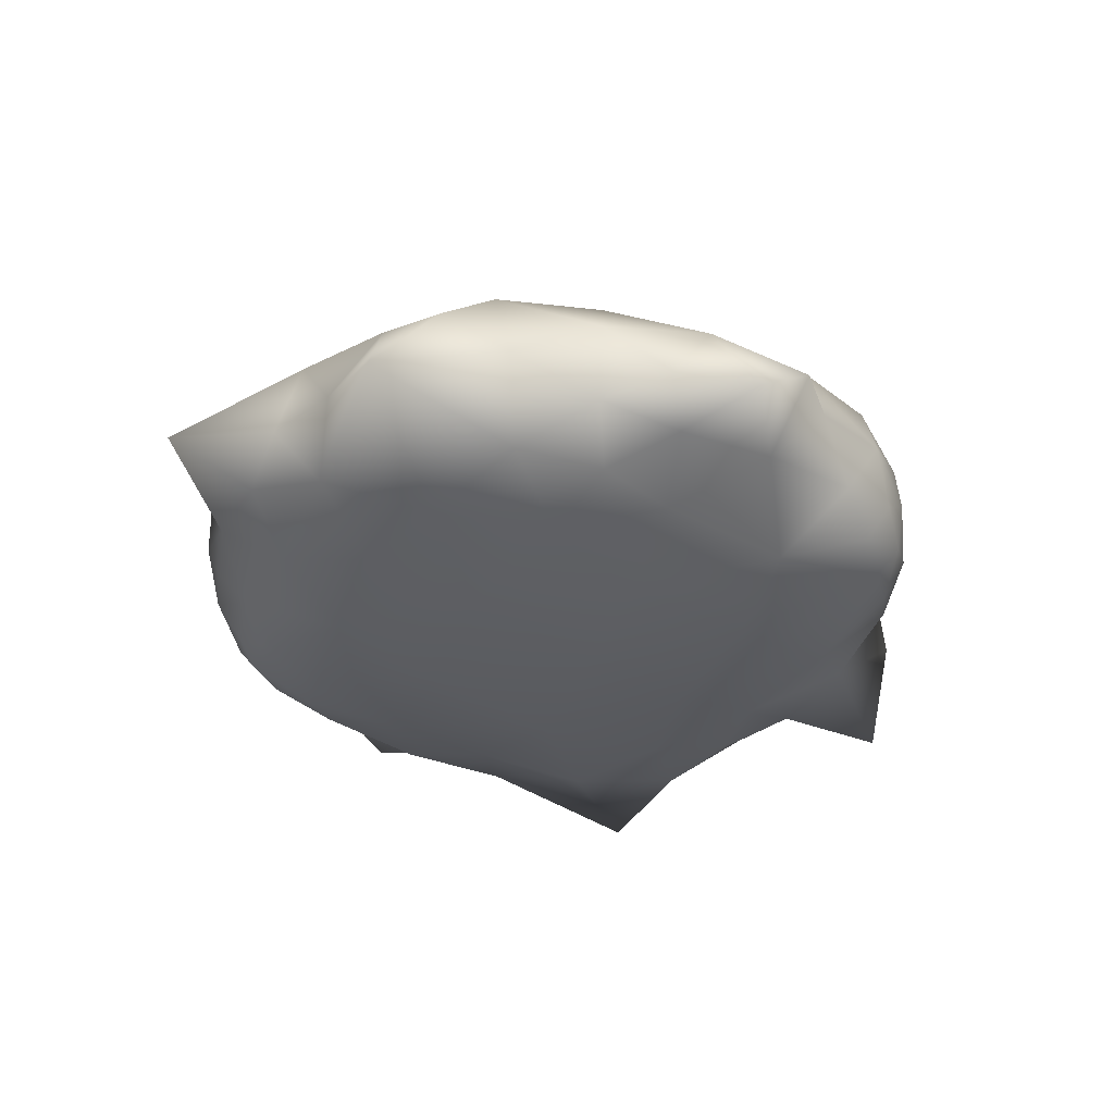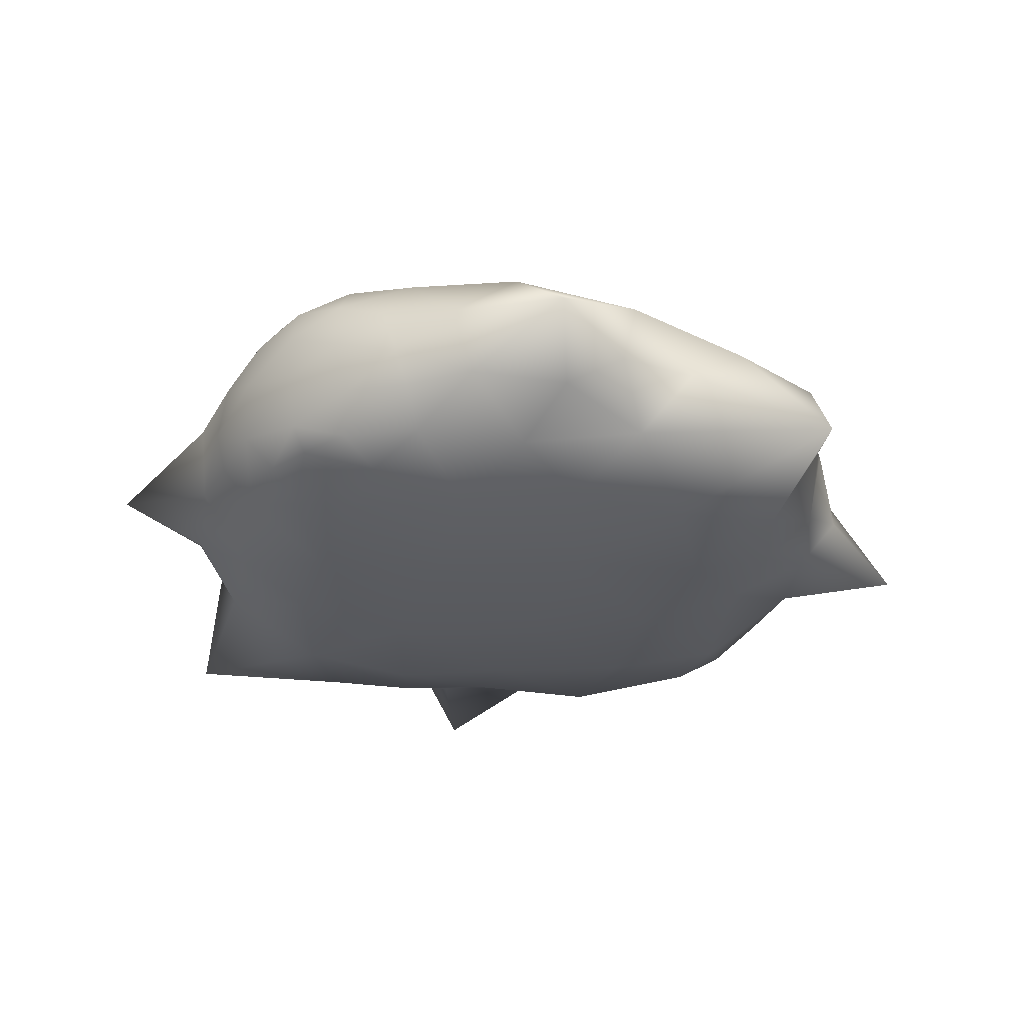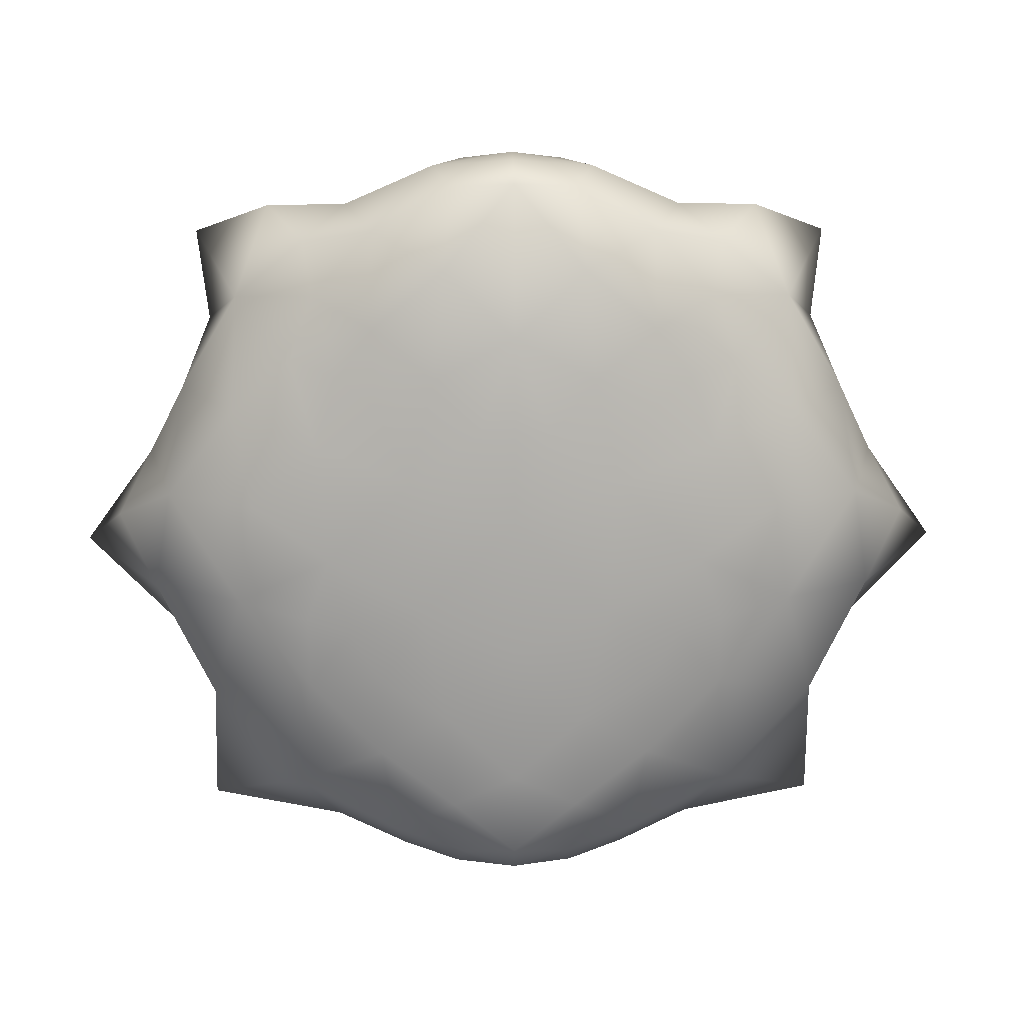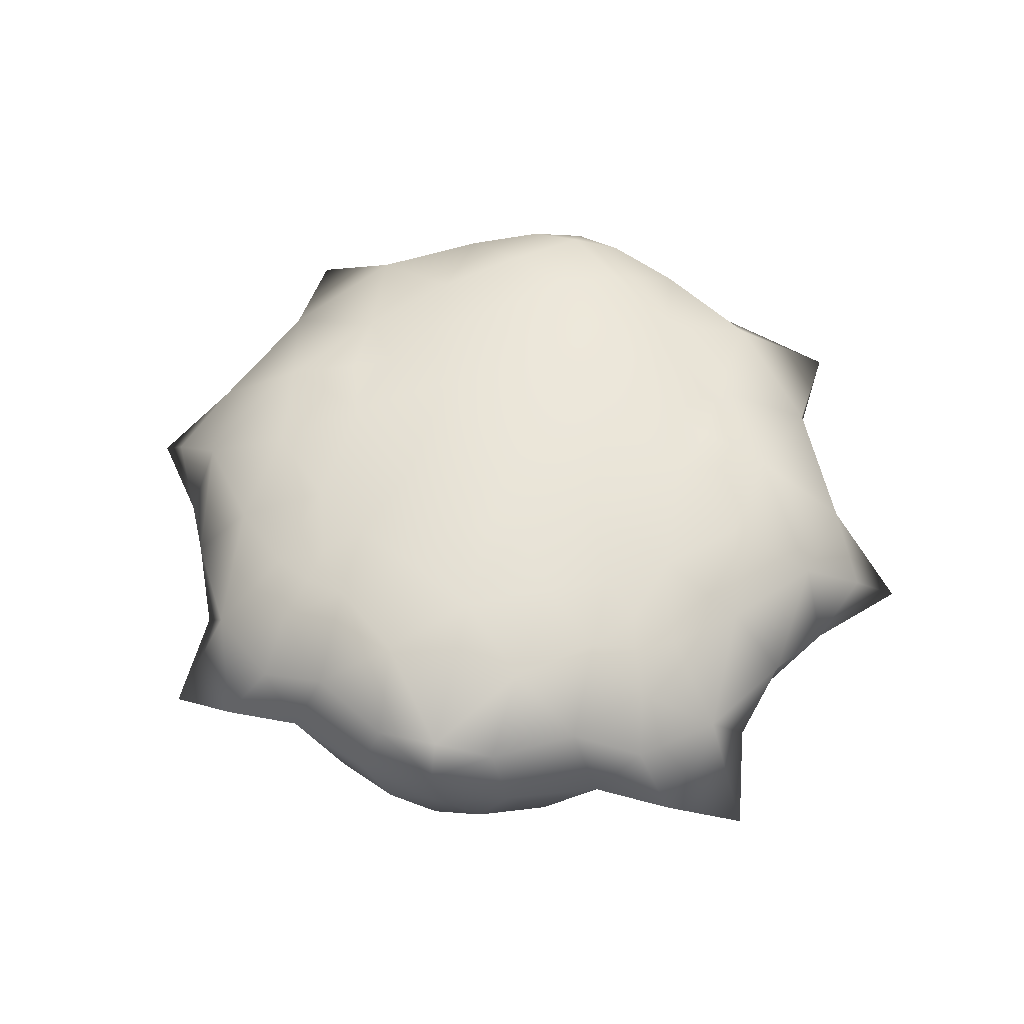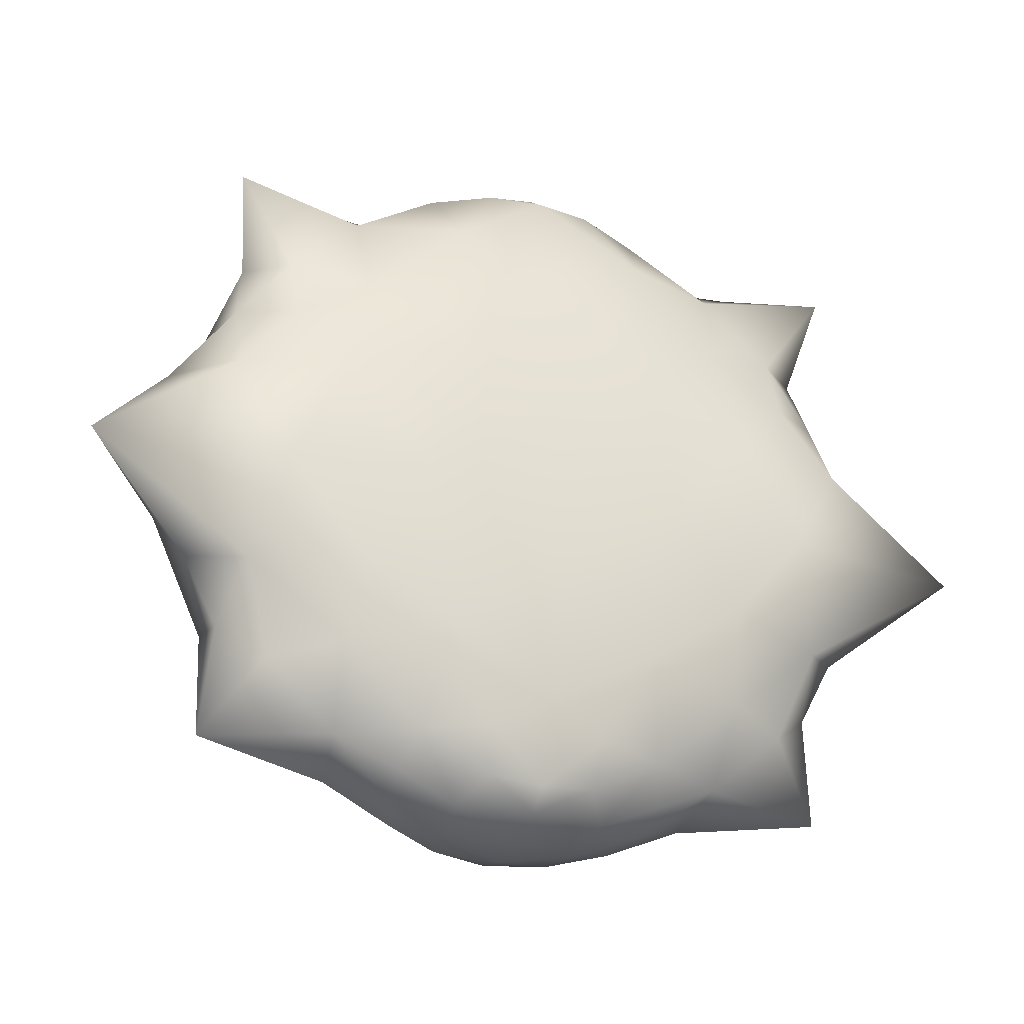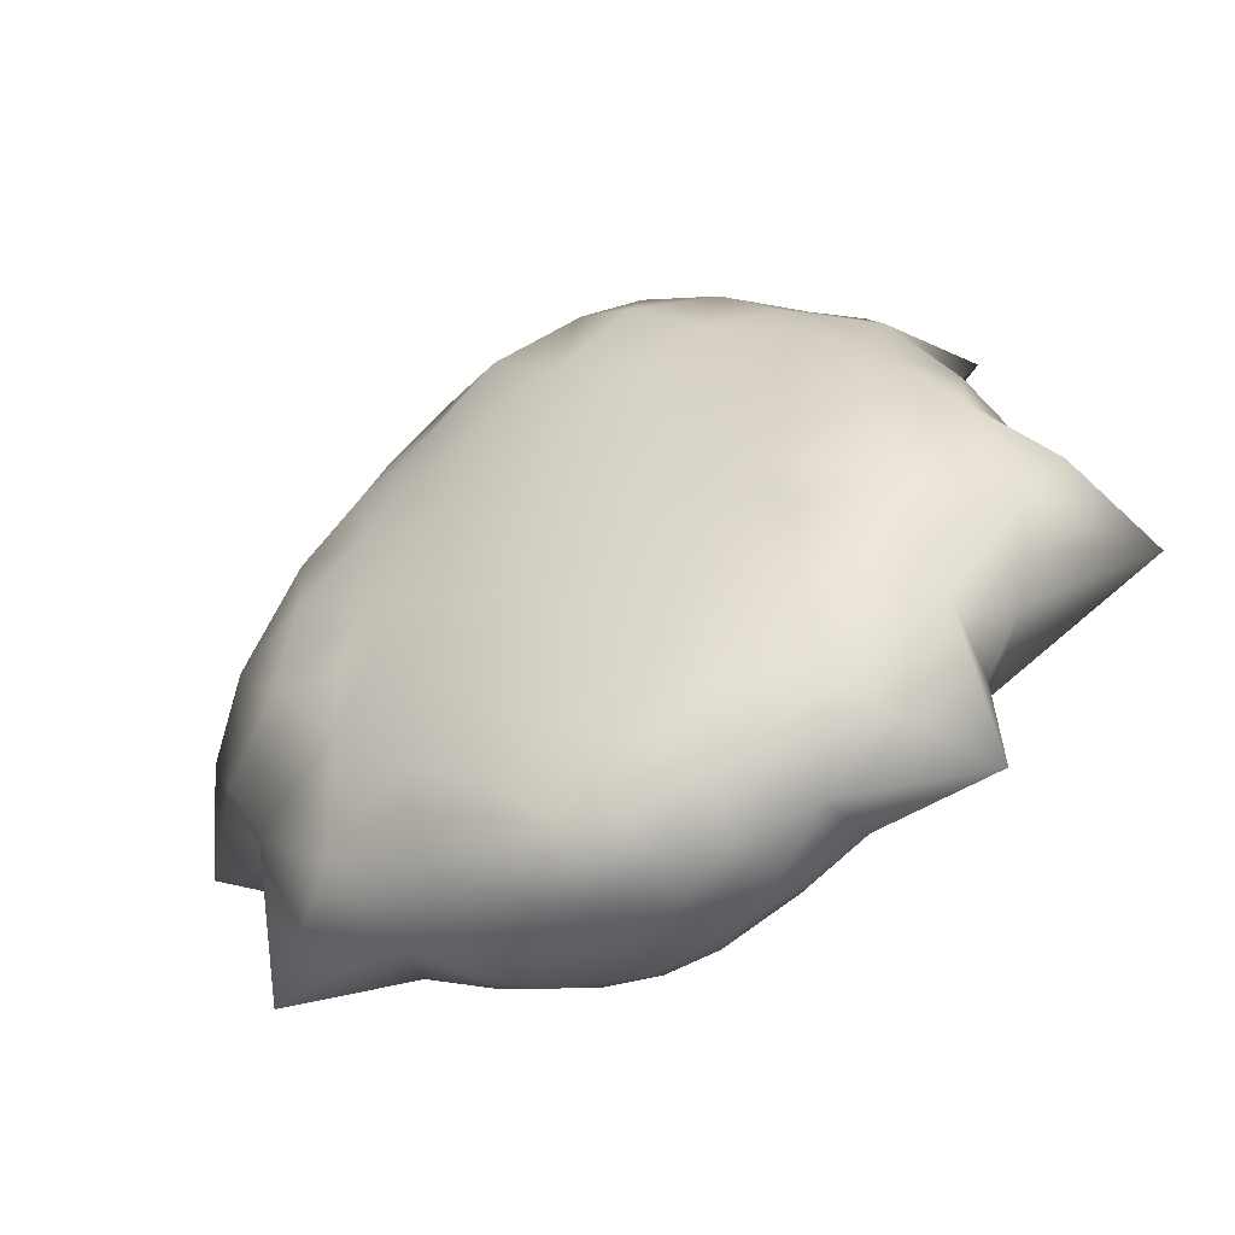
<metadata>
{"format":"obj","ext":"obj","renderer":"f3d","projection":"perspective","resolution":1024,"background":"white","views":[{"elev":-35.6,"azim":105.5,"up":"+Z"},{"elev":-30.1,"azim":39.0,"up":"+Z"},{"elev":14.1,"azim":-1.4,"up":"+Y"},{"elev":57.5,"azim":-166.6,"up":"+Z"},{"elev":-30.2,"azim":159.5,"up":"+Y"},{"elev":-48.6,"azim":25.8,"up":"+Y"}]}
</metadata>
<code>
v 0.7378 0.6088 0.04388
v 0 -0.3584 -0.3814
v 0 0.8894 -0.2631
v 0.5142 0.4324 -0.3127
v 0 0.5362 0.3078
v 0 -0.9079 -0.2476
v 0.3015 -0.9349 0.0686
v 0 -0.2951 0.3415
v 0 -0.8888 0.2505
v 0.5466 -0.4058 0.2534
v 0 0.9803 -0.04741
v 0.8495 0.1255 -0.3105
v 0.9993 0.1525 -0.1267
v 0.5295 0.7065 -0.2163
v 0.5557 0.757 0.05547
v 0 0.2937 0.3347
v 0 0.9699 0.07317
v 0.5841 0.4658 0.2125
v 0.4892 -0.05512 0.2909
v 0.5264 0.6285 0.1753
v 0.9141 -0.3537 -0.09265
v 0.7811 -0.4135 -0.2517
v 0.8408 -0.8279 -0.06621
v 0.1941 -0.9495 -0.1461
v 0.1653 -0.9817 0.004461
v 0 -0.9872 0.08596
v 0.7297 -0.1755 0.2454
v 0.2456 -0.1856 0.3335
v 0.3569 -0.5967 0.2694
v 0 0.9572 -0.1852
v 0 0.5147 -0.3707
v 0.5684 0.1452 -0.3614
v 0.7074 -0.1346 -0.3519
v 0.8496 0.3422 -0.2033
v 0.8698 0.7468 -0.2638
v 0.6558 0.8373 -0.07837
v 0.8259 0.5254 -0.1354
v 0.8888 0.3613 -0.000391
v 0.7101 0.5139 -0.2335
v 0.7061 0.3141 -0.3059
v 0.213 0.9488 0.0003
v 0.1342 0.9568 -0.1392
v 0.1446 0.8922 -0.2417
v 0.4475 0.8432 -0.04613
v 0.2809 0.2785 -0.3822
v 0.2588 0.6732 -0.3389
v 0.3041 0.8718 -0.1846
v 0 0.05305 0.3408
v 0 0.9182 0.1824
v 0.2742 0.1587 0.3242
v 0.09349 0.2891 0.333
v 1.079 -0.004171 -0.03592
v 0.9222 0.08916 0.1264
v 0.6895 0.08077 0.2528
v 0.5186 0.2445 0.2637
v 0.7401 0.3244 0.1913
v 0.1839 0.7078 0.2832
v 0.1616 0.9121 0.1656
v 0.3687 0.7968 0.1662
v 0.3688 0.5523 0.2585
v 0.4807 0.5162 0.2245
v 0.4605 0.4246 0.2487
v 0.2093 0.4279 0.3039
v 0.363 0.3571 0.2837
v 0 0.0907 -0.3971
v 0 -0.9566 -0.1855
v 0 -0.7018 -0.3263
v 1.205 -0.1322 -0.2687
v 0.702 -0.6388 -0.1732
v 0.8192 -0.5379 -0.09339
v 0.1359 -0.8955 -0.2401
v 0.3432 -0.9246 -0.06518
v 0.2732 -0.548 -0.3458
v 0.1481 -0.7848 -0.2996
v 0.4866 -0.8579 0.03635
v 0.5147 -0.805 -0.1438
v 0.3175 -0.8008 -0.2503
v 0.3501 -0.8828 -0.1572
v 0.5349 -0.6123 -0.2806
v 0.5229 -0.3711 -0.3291
v 0.3389 -0.1332 -0.3815
v 0 -0.9864 -0.04787
v 0 -0.9615 0.1855
v 0 -0.6585 0.3056
v 0.9773 -0.1898 0.0325
v 0.5831 -0.7032 0.1791
v 0.817 -0.4712 0.1076
v 0.5496 -0.2229 0.2708
v 0.3217 -0.8394 0.2024
v 0.1563 -0.9603 0.1385
v 0.1332 -0.8968 0.2345
v 0.1646 -0.7394 0.2872
v 0.3526 -0.3871 0.2991
v 0.1829 -0.4831 0.3201
v 0.4357 -0.2532 0.2936
v -0.7378 0.6088 0.04388
v -0.5142 0.4324 -0.3127
v -0.3015 -0.9349 0.0686
v -0.5466 -0.4058 0.2534
v -0.8495 0.1255 -0.3105
v -0.9993 0.1525 -0.1267
v -0.5295 0.7065 -0.2163
v -0.5557 0.757 0.05547
v -0.5841 0.4658 0.2125
v -0.4892 -0.05512 0.2909
v -0.5264 0.6285 0.1753
v -0.9141 -0.3537 -0.09265
v -0.7811 -0.4135 -0.2517
v -0.8408 -0.8279 -0.06621
v -0.1941 -0.9495 -0.1461
v -0.1653 -0.9817 0.004461
v -0.7297 -0.1755 0.2454
v -0.2456 -0.1856 0.3335
v -0.3569 -0.5967 0.2694
v -0.5684 0.1452 -0.3614
v -0.7074 -0.1346 -0.3519
v -0.8496 0.3422 -0.2033
v -0.8698 0.7468 -0.2638
v -0.6558 0.8373 -0.07837
v -0.8259 0.5254 -0.1354
v -0.8888 0.3613 -0.000391
v -0.7101 0.5139 -0.2335
v -0.7061 0.3141 -0.3059
v -0.213 0.9488 0.0003
v -0.1342 0.9568 -0.1392
v -0.1446 0.8922 -0.2417
v -0.4475 0.8432 -0.04613
v -0.2809 0.2785 -0.3822
v -0.2588 0.6732 -0.3389
v -0.3041 0.8718 -0.1846
v -0.2742 0.1587 0.3242
v -0.09349 0.2891 0.333
v -1.079 -0.004171 -0.03592
v -0.9222 0.08916 0.1264
v -0.6895 0.08077 0.2528
v -0.5186 0.2445 0.2637
v -0.7401 0.3244 0.1913
v -0.1839 0.7078 0.2832
v -0.1616 0.9121 0.1656
v -0.3687 0.7968 0.1662
v -0.3688 0.5523 0.2585
v -0.4807 0.5162 0.2245
v -0.4605 0.4246 0.2487
v -0.2093 0.4279 0.3039
v -0.363 0.3571 0.2837
v -1.205 -0.1322 -0.2687
v -0.702 -0.6388 -0.1732
v -0.8192 -0.5379 -0.09339
v -0.1359 -0.8955 -0.2401
v -0.3432 -0.9246 -0.06518
v -0.2732 -0.548 -0.3458
v -0.1481 -0.7848 -0.2996
v -0.4866 -0.8579 0.03635
v -0.5147 -0.805 -0.1438
v -0.3175 -0.8008 -0.2503
v -0.3501 -0.8828 -0.1572
v -0.5349 -0.6123 -0.2806
v -0.5229 -0.3711 -0.3291
v -0.3389 -0.1332 -0.3815
v -0.9773 -0.1898 0.0325
v -0.5831 -0.7032 0.1791
v -0.817 -0.4712 0.1076
v -0.5496 -0.2229 0.2708
v -0.3217 -0.8394 0.2024
v -0.1563 -0.9603 0.1385
v -0.1332 -0.8968 0.2345
v -0.1646 -0.7394 0.2872
v -0.3526 -0.3871 0.2991
v -0.1829 -0.4831 0.3201
v -0.4357 -0.2532 0.2936
f 81 32 33
f 68 33 12
f 32 12 33
f 13 34 38
f 68 12 13
f 12 34 13
f 14 36 35
f 1 35 36
f 39 37 34
f 1 38 37
f 34 37 38
f 14 39 4
f 1 37 35
f 14 35 39
f 37 39 35
f 81 45 32
f 12 40 34
f 39 34 40
f 45 4 32
f 39 40 4
f 12 32 40
f 4 40 32
f 59 44 41
f 47 41 44
f 3 30 43
f 11 42 30
f 47 43 42
f 30 42 43
f 47 42 41
f 11 41 42
f 1 36 15
f 15 44 59
f 15 36 44
f 14 44 36
f 65 31 45
f 3 46 31
f 46 45 31
f 14 47 44
f 14 4 46
f 45 46 4
f 3 43 46
f 47 46 43
f 14 46 47
f 50 51 48
f 16 48 51
f 16 51 5
f 63 51 50
f 68 13 52
f 13 53 52
f 54 53 56
f 13 38 53
f 56 53 38
f 20 18 1
f 1 56 38
f 1 18 56
f 55 56 18
f 28 19 50
f 55 50 19
f 55 19 54
f 55 54 56
f 17 41 11
f 5 57 49
f 17 49 58
f 57 58 49
f 57 59 58
f 41 58 59
f 17 58 41
f 1 15 20
f 15 59 20
f 5 63 57
f 57 60 59
f 20 59 60
f 57 63 60
f 18 20 61
f 18 62 55
f 64 55 62
f 20 60 61
f 64 62 60
f 18 61 62
f 60 62 61
f 5 51 63
f 50 55 64
f 63 64 60
f 50 64 63
f 2 65 81
f 65 45 81
f 68 22 33
f 21 22 68
f 22 79 80
f 23 69 70
f 22 70 69
f 22 69 79
f 70 22 21
f 22 80 33
f 33 80 81
f 6 71 66
f 82 66 24
f 71 24 66
f 25 72 7
f 82 24 25
f 24 72 25
f 2 73 67
f 6 67 74
f 67 73 74
f 23 75 76
f 7 72 75
f 75 72 76
f 77 76 78
f 72 78 76
f 6 74 71
f 73 77 74
f 24 71 77
f 74 77 71
f 24 78 72
f 24 77 78
f 23 76 69
f 77 79 76
f 76 79 69
f 77 73 79
f 73 80 79
f 2 81 73
f 73 81 80
f 53 85 52
f 21 68 85
f 52 85 68
f 53 54 27
f 19 27 54
f 27 87 85
f 21 85 87
f 53 27 85
f 19 28 95
f 88 19 95
f 21 87 70
f 23 70 87
f 27 88 10
f 23 87 86
f 27 10 87
f 87 10 86
f 27 19 88
f 48 28 50
f 8 28 48
f 8 94 28
f 26 82 25
f 9 83 91
f 26 90 83
f 89 91 90
f 83 90 91
f 89 90 7
f 26 25 90
f 7 90 25
f 23 86 75
f 29 89 86
f 86 89 75
f 7 75 89
f 8 84 94
f 9 92 84
f 29 94 92
f 92 94 84
f 10 93 29
f 93 94 29
f 9 91 92
f 89 92 91
f 29 92 89
f 10 95 93
f 94 93 28
f 95 28 93
f 29 86 10
f 10 88 95
f 116 115 159
f 100 116 146
f 116 100 115
f 121 117 101
f 101 100 146
f 101 117 100
f 118 119 102
f 119 118 96
f 117 120 122
f 120 121 96
f 121 120 117
f 97 122 102
f 118 120 96
f 122 118 102
f 118 122 120
f 115 128 159
f 117 123 100
f 123 117 122
f 115 97 128
f 97 123 122
f 123 115 100
f 115 123 97
f 124 127 140
f 127 124 130
f 126 30 3
f 30 125 11
f 125 126 130
f 126 125 30
f 124 125 130
f 125 124 11
f 103 119 96
f 140 127 103
f 127 119 103
f 119 127 102
f 128 31 65
f 31 129 3
f 31 128 129
f 127 130 102
f 129 97 102
f 97 129 128
f 129 126 3
f 126 129 130
f 130 129 102
f 48 132 131
f 132 48 16
f 5 132 16
f 131 132 144
f 133 101 146
f 133 134 101
f 137 134 135
f 134 121 101
f 121 134 137
f 96 104 106
f 121 137 96
f 137 104 96
f 104 137 136
f 131 105 113
f 105 131 136
f 135 105 136
f 137 135 136
f 11 124 17
f 49 138 5
f 139 49 17
f 49 139 138
f 139 140 138
f 140 139 124
f 124 139 17
f 106 103 96
f 106 140 103
f 138 144 5
f 140 141 138
f 141 140 106
f 141 144 138
f 142 106 104
f 136 143 104
f 143 136 145
f 142 141 106
f 141 143 145
f 143 142 104
f 142 143 141
f 144 132 5
f 145 136 131
f 141 145 144
f 144 145 131
f 159 65 2
f 159 128 65
f 116 108 146
f 146 108 107
f 158 157 108
f 148 147 109
f 147 148 108
f 157 147 108
f 107 108 148
f 116 158 108
f 159 158 116
f 66 149 6
f 110 66 82
f 66 110 149
f 98 150 111
f 111 110 82
f 111 150 110
f 67 151 2
f 152 67 6
f 152 151 67
f 154 153 109
f 153 150 98
f 154 150 153
f 156 154 155
f 154 156 150
f 149 152 6
f 152 155 151
f 155 149 110
f 149 155 152
f 150 156 110
f 156 155 110
f 147 154 109
f 154 157 155
f 147 157 154
f 157 151 155
f 157 158 151
f 151 159 2
f 158 159 151
f 133 160 134
f 160 146 107
f 146 160 133
f 112 135 134
f 135 112 105
f 160 162 112
f 162 160 107
f 160 112 134
f 170 113 105
f 170 105 163
f 148 162 107
f 162 148 109
f 99 163 112
f 161 162 109
f 162 99 112
f 161 99 162
f 163 105 112
f 131 113 48
f 48 113 8
f 113 169 8
f 111 82 26
f 166 83 9
f 83 165 26
f 165 166 164
f 166 165 83
f 98 165 164
f 165 111 26
f 111 165 98
f 153 161 109
f 161 164 114
f 153 164 161
f 164 153 98
f 169 84 8
f 84 167 9
f 167 169 114
f 84 169 167
f 114 168 99
f 114 169 168
f 167 166 9
f 166 167 164
f 164 167 114
f 168 170 99
f 113 168 169
f 168 113 170
f 99 161 114
f 170 163 99

</code>
